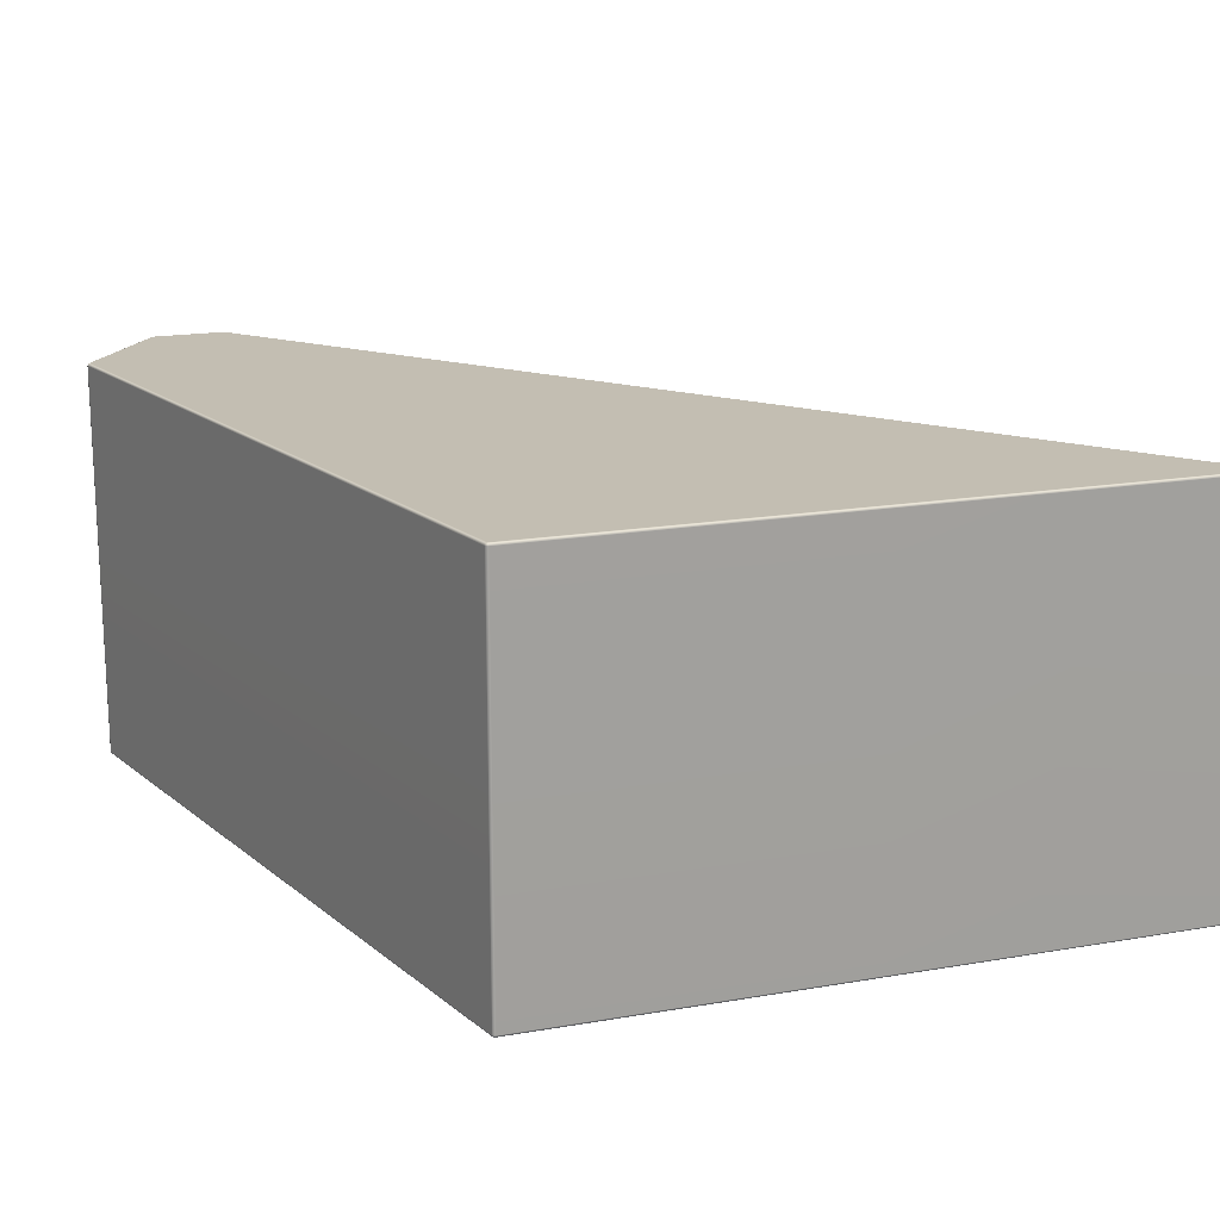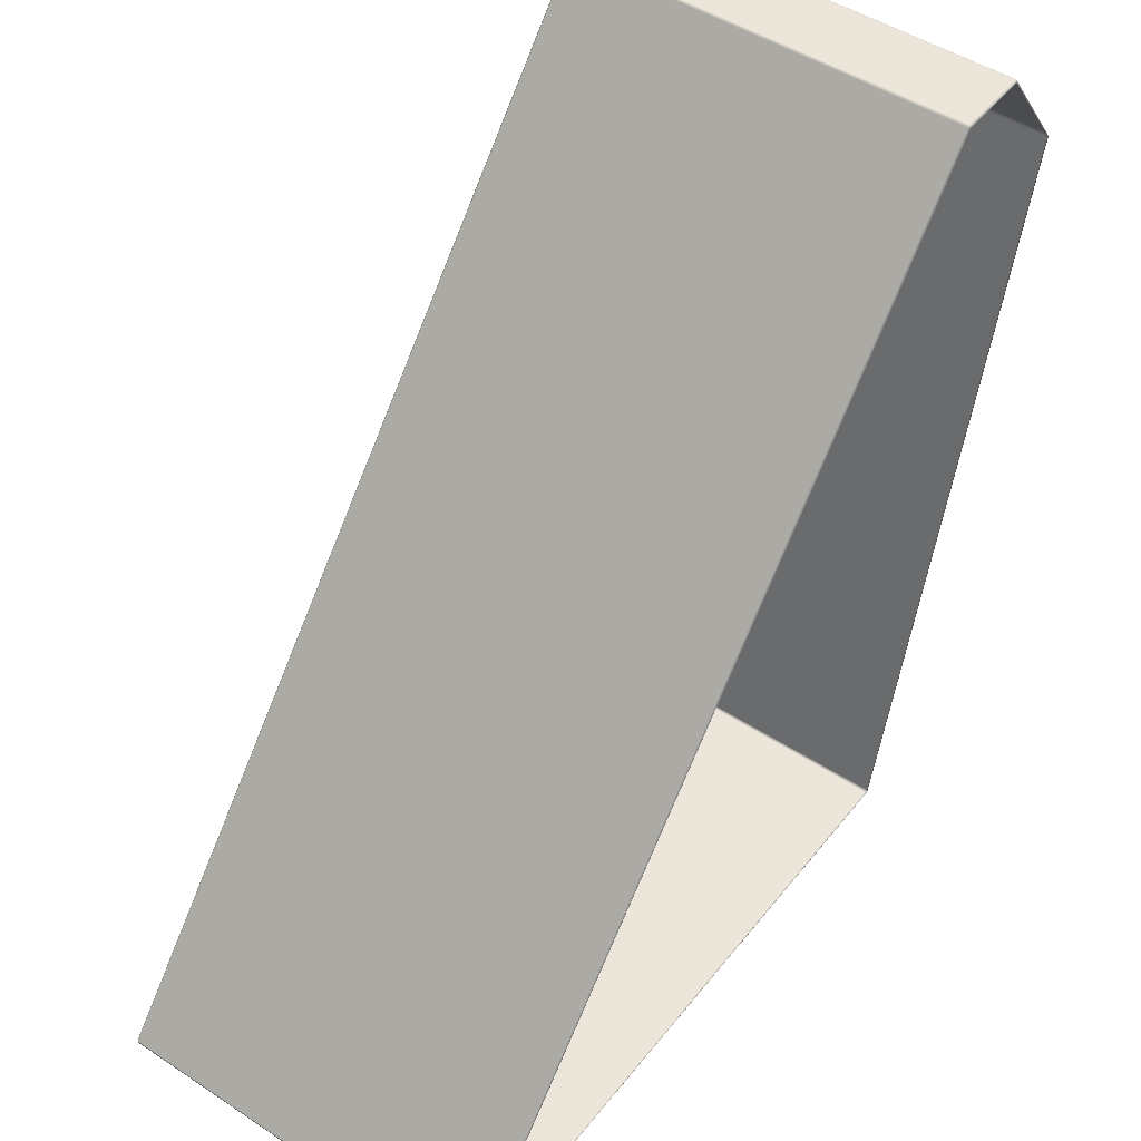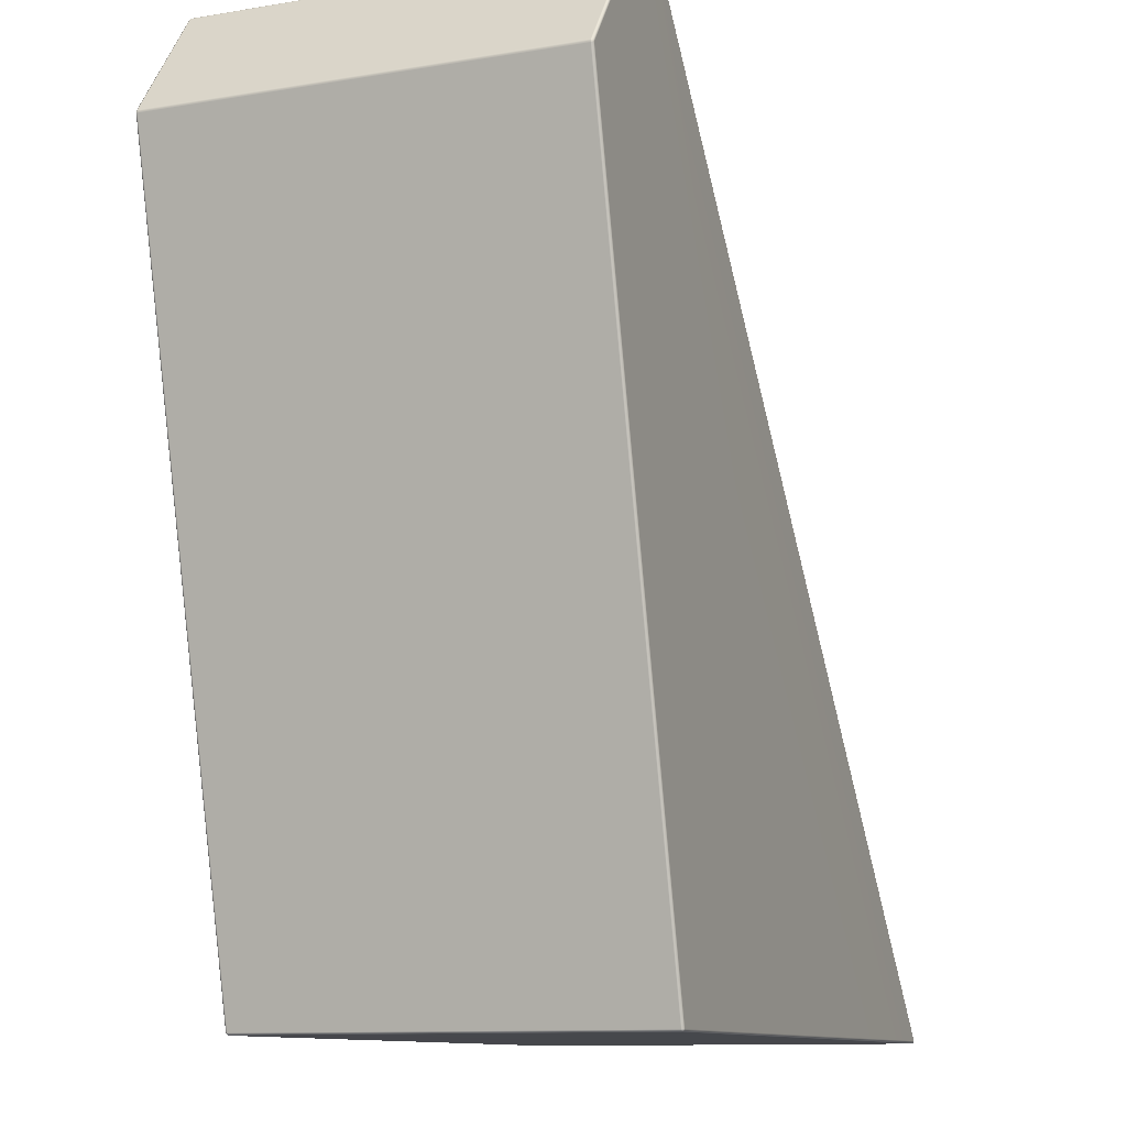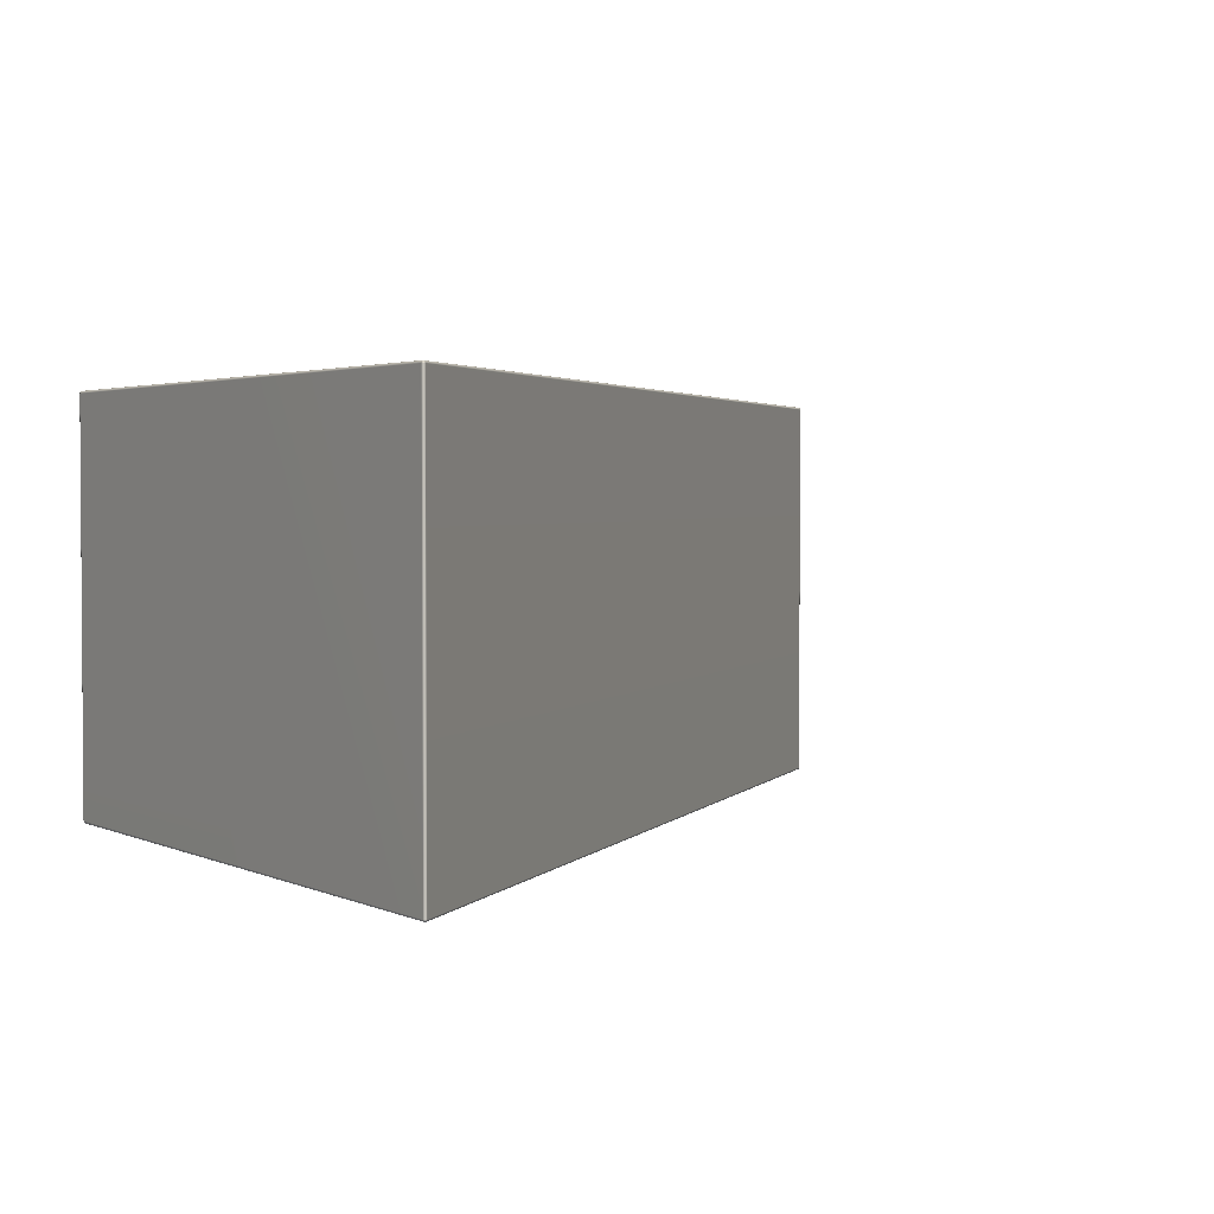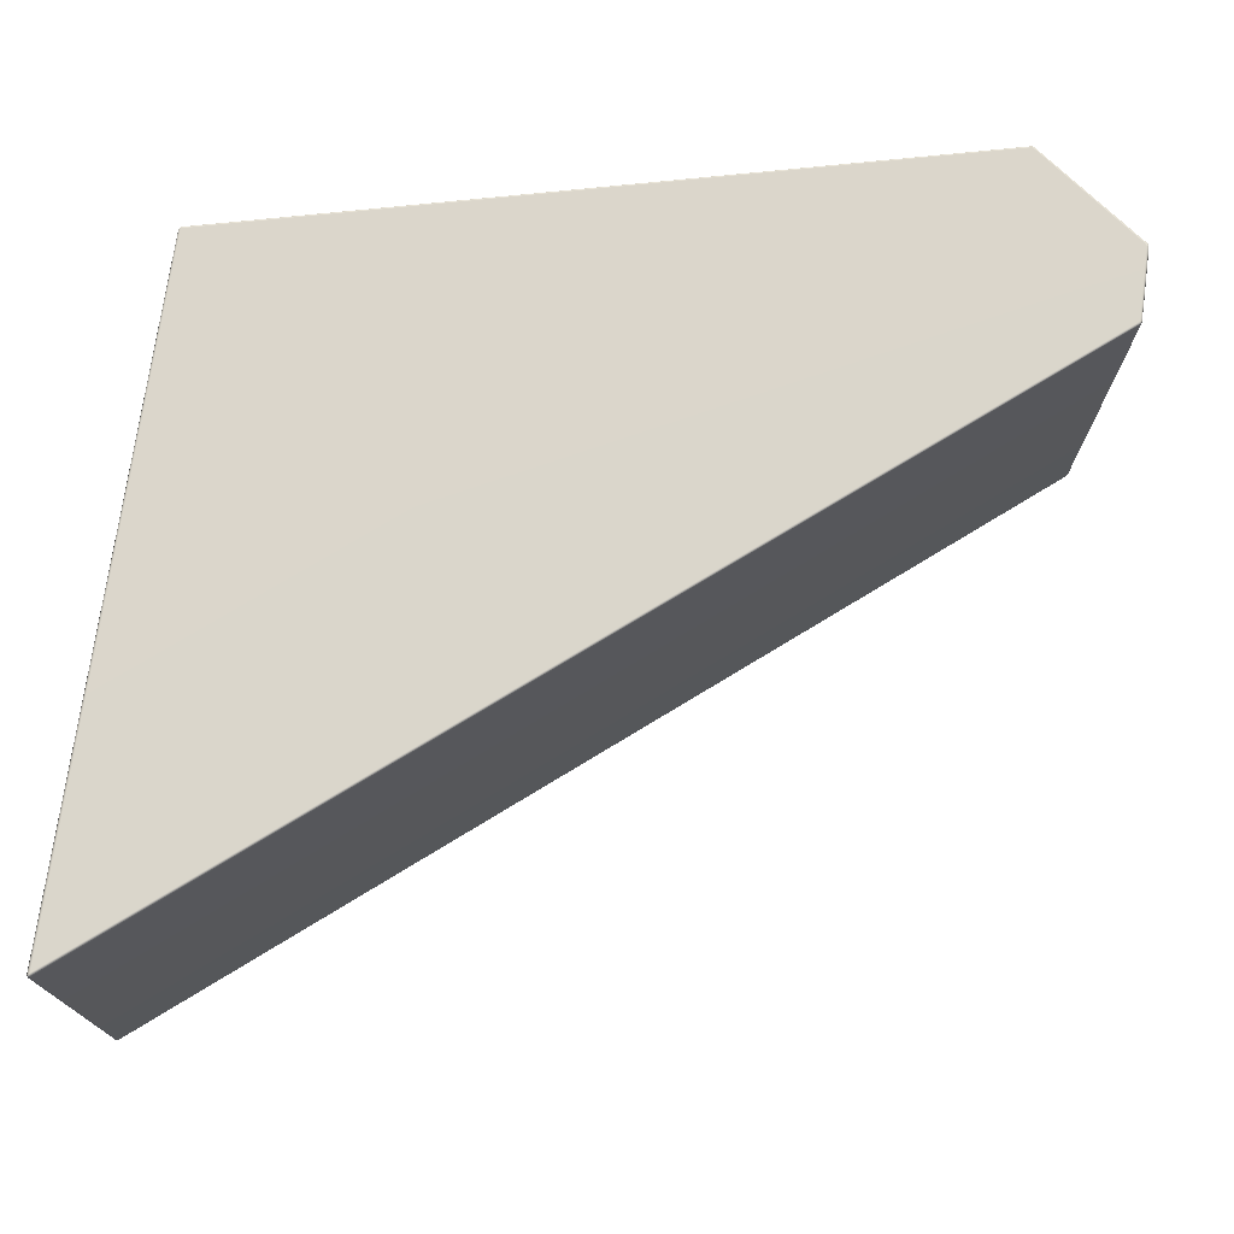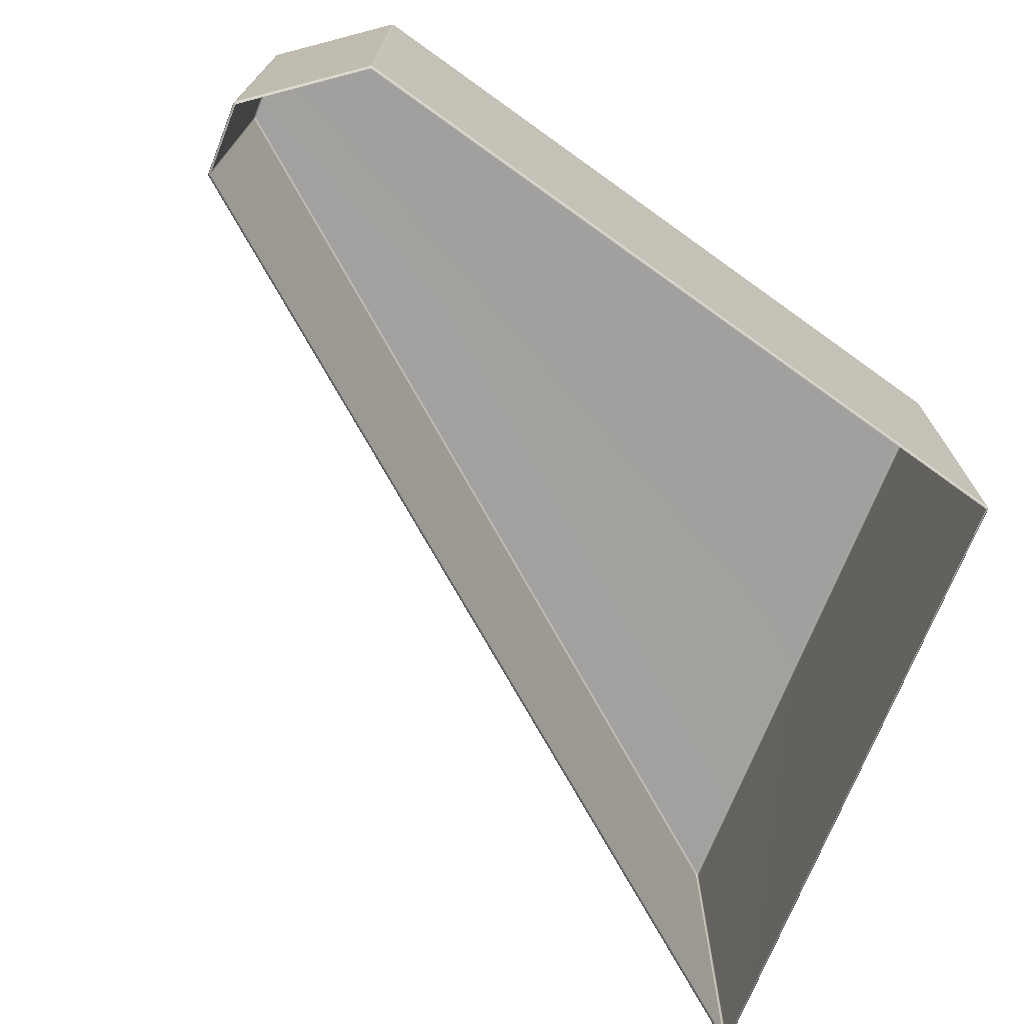
<metadata>
{"format":"obj","ext":"obj","renderer":"f3d","projection":"perspective","resolution":1024,"background":"white","views":[{"elev":17.3,"azim":160.9,"up":"+Y"},{"elev":47.8,"azim":-53.6,"up":"+Z"},{"elev":-10.9,"azim":112.5,"up":"+Z"},{"elev":2.5,"azim":-122.3,"up":"+Y"},{"elev":73.7,"azim":-82.0,"up":"+Y"},{"elev":-72.0,"azim":68.3,"up":"+Y"}]}
</metadata>
<code>
g LM2_EndPlatform07
v 5.819 -4.847 -10.17
v 10.21 -4.847 7.553
v 10.25 -4.829 7.525
v 5.862 -4.829 -10.17
v 10.27 -4.783 7.517
v 10.27 -4.783 7.563
v 10.25 -4.82 7.561
v 10.27 4.783 7.517
v 10.27 4.783 7.563
v 5.879 4.784 -10.17
v 5.879 -4.784 -10.17
v 10.25 4.828 7.525
v 5.854 -4.784 -10.21
v 5.847 -4.82 -10.2
v 5.811 -4.829 -10.21
v 5.819 -4.847 -10.17
v 5.854 4.784 -10.21
v 5.862 4.828 -10.17
v 5.847 4.82 -10.2
v 10.25 4.82 7.561
v 10.23 4.829 7.591
v 10.21 4.846 7.553
v 10.25 4.784 7.605
v 8.341 4.828 10.18
v 10.25 -4.783 7.605
v 10.27 -4.783 7.563
v 10.23 -4.829 7.592
v 10.25 -4.82 7.561
v 8.354 -4.785 10.19
v 8.341 -4.829 10.17
v 10.21 -4.847 7.553
v 8.311 -4.847 10.14
v 8.354 4.785 10.19
v 8.32 -4.785 10.22
v 8.32 4.785 10.22
v 8.306 4.828 10.2
v 8.258 4.828 10.21
v 8.306 4.828 10.2
v 8.276 4.785 10.23
v 6.551 4.829 10.21
v 8.276 -4.785 10.23
v 8.32 -4.785 10.22
v 6.554 4.783 10.23
v 8.258 -4.829 10.21
v 8.306 -4.829 10.2
v 8.273 -4.847 10.16
v 8.218 -4.847 10.17
v 6.509 4.784 10.22
v 6.515 4.821 10.21
v 6.509 -4.783 10.22
v 6.554 -4.783 10.23
v 6.551 -4.829 10.21
v 6.515 -4.82 10.21
v 8.218 -4.847 10.17
v 6.532 -4.847 10.17
v 5.811 -4.829 -10.21
v -2.179 -4.847 -10.16
v 5.819 -4.847 -10.17
v -2.201 -4.829 -10.21
v -10.18 -4.847 -10.16
v -10.21 -4.83 -10.21
v 5.81 -4.784 -10.23
v -2.208 -4.787 -10.23
v 5.854 -4.784 -10.21
v 5.847 -4.82 -10.2
v 5.81 4.784 -10.23
v -2.208 4.787 -10.23
v 5.811 4.828 -10.21
v 5.847 4.82 -10.2
v -2.201 4.829 -10.21
v -10.23 -4.79 -10.23
v -10.27 -4.79 -10.2
v -10.25 -4.823 -10.19
v -10.23 4.79 -10.23
v -10.21 4.83 -10.21
v -10.27 4.79 -10.2
v -10.25 4.823 -10.19
v -10.23 -4.79 -10.23
v -10.27 4.79 -10.2
v -10.27 -4.79 -10.2
v -10.26 4.79 -10.16
v -10.24 4.83 -10.16
v -10.25 4.823 -10.19
v 6.473 4.784 10.19
v 6.49 4.829 10.18
v -10.26 -4.79 -10.16
v 6.509 4.784 10.22
v 6.515 4.821 10.21
v 6.473 -4.783 10.19
v 6.509 -4.783 10.22
v 6.49 -4.829 10.18
v 6.515 -4.82 10.21
v 6.551 -4.829 10.21
v 6.532 -4.847 10.17
v -10.24 -4.83 -10.16
v -10.18 -4.847 -10.16
v -10.25 -4.823 -10.19
v -10.21 -4.83 -10.21
v -10.18 -4.847 -10.16
v 5.862 4.828 -10.17
v 10.25 4.828 7.525
v 10.21 4.846 7.553
v 5.819 4.846 -10.17
v 5.811 4.828 -10.21
v 5.847 4.82 -10.2
v -2.201 4.829 -10.21
v -2.179 4.846 -10.16
v -10.18 4.847 -10.16
v -10.21 4.83 -10.21
v -10.24 4.83 -10.16
v -10.25 4.823 -10.19
v 6.49 4.829 10.18
v 6.532 4.847 10.17
v 6.551 4.829 10.21
v 6.515 4.821 10.21
v 8.258 4.828 10.21
v 7.228 4.846 8.132
v 8.218 4.846 10.17
v 8.273 4.846 10.16
v 8.306 4.828 10.2
v 8.341 4.828 10.18
v 8.311 4.846 10.14
v 10.23 4.829 7.591
v 10.23 -4.829 7.592
v 10.25 -4.82 7.561
v 10.25 -4.829 7.525
v 10.21 -4.847 7.553
v 8.273 -4.847 10.16
v 8.341 -4.829 10.17
v 8.311 -4.847 10.14
v 8.306 -4.829 10.2
v 8.32 -4.785 10.22
v 8.354 -4.785 10.19
g LM2_EndPlatform07_0
f 3 2 1
f 4 3 1
f 5 3 4
f 5 6 3
f 6 7 3
f 5 8 6
f 8 9 6
f 10 8 5
f 11 5 4
f 11 10 5
f 8 12 9
f 12 8 10
f 11 4 13
f 4 14 13
f 15 14 4
f 16 15 4
f 13 17 11
f 17 10 11
f 18 12 10
f 10 17 18
f 17 19 18
f 12 20 9
f 21 20 12
f 9 20 21
f 22 21 12
f 23 9 21
f 21 24 23
f 9 23 25
f 26 9 25
f 25 27 26
f 27 28 26
f 25 23 29
f 25 29 27
f 29 30 27
f 27 30 31
f 30 32 31
f 23 33 29
f 24 33 23
f 29 33 34
f 33 35 34
f 33 24 35
f 24 36 35
f 35 38 37
f 39 35 37
f 37 40 39
f 35 39 41
f 42 35 41
f 40 43 39
f 39 43 41
f 41 44 42
f 44 45 42
f 46 45 44
f 47 46 44
f 43 40 48
f 40 49 48
f 43 48 50
f 43 51 41
f 41 51 44
f 51 43 50
f 51 52 44
f 51 50 52
f 50 53 52
f 44 52 54
f 52 55 54
f 58 57 56
f 57 59 56
f 57 60 59
f 60 61 59
f 56 59 62
f 59 61 63
f 59 63 62
f 62 64 56
f 64 65 56
f 62 66 64
f 66 17 64
f 63 67 62
f 67 66 62
f 66 68 17
f 66 67 68
f 68 69 17
f 67 70 68
f 61 71 63
f 63 71 67
f 71 61 72
f 61 73 72
f 71 74 67
f 67 74 70
f 74 75 70
f 74 76 75
f 76 77 75
f 79 74 78
f 80 79 78
f 81 79 80
f 81 82 79
f 82 83 79
f 82 81 84
f 85 82 84
f 86 81 80
f 84 81 86
f 84 87 85
f 87 88 85
f 87 84 89
f 89 84 86
f 90 87 89
f 89 91 90
f 89 86 91
f 91 92 90
f 93 92 91
f 94 93 91
f 86 80 95
f 86 95 91
f 91 95 94
f 95 96 94
f 80 97 95
f 95 97 98
f 99 95 98
f 102 101 100
f 103 102 100
f 103 100 104
f 100 105 104
f 103 104 106
f 107 103 106
f 102 103 107
f 107 106 108
f 106 109 108
f 108 109 110
f 109 111 110
f 108 110 112
f 107 108 113
f 113 108 112
f 113 112 114
f 112 115 114
f 113 114 116
f 117 107 113
f 117 102 107
f 118 113 116
f 117 113 118
f 118 116 119
f 119 117 118
f 117 119 102
f 116 120 119
f 119 120 121
f 119 122 102
f 122 119 121
f 102 122 123
f 122 121 123
f 126 125 124
f 127 126 124
f 130 129 128
f 129 131 128
f 132 131 129
f 133 132 129

</code>
